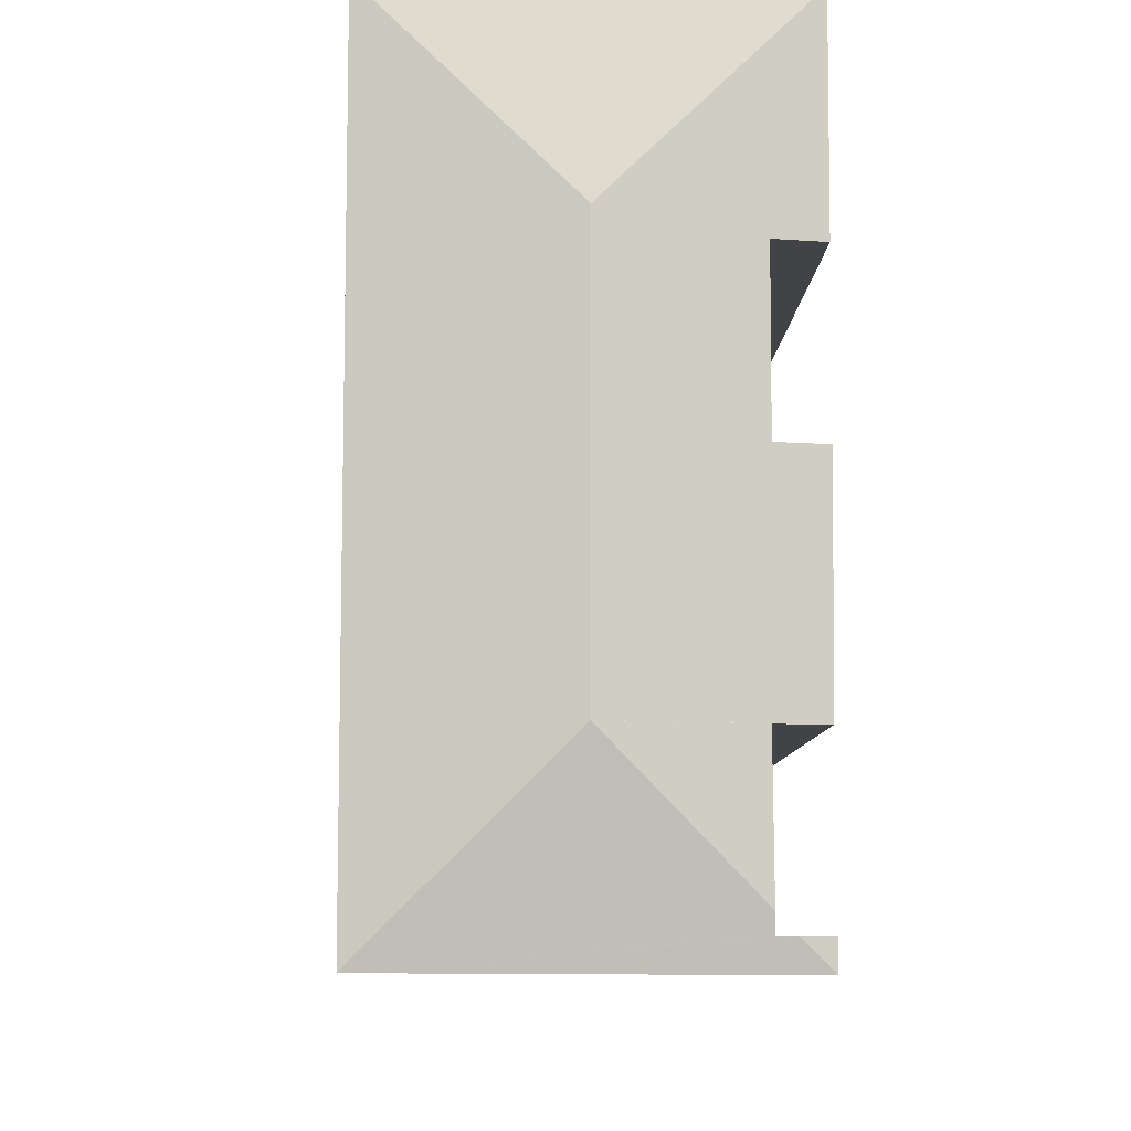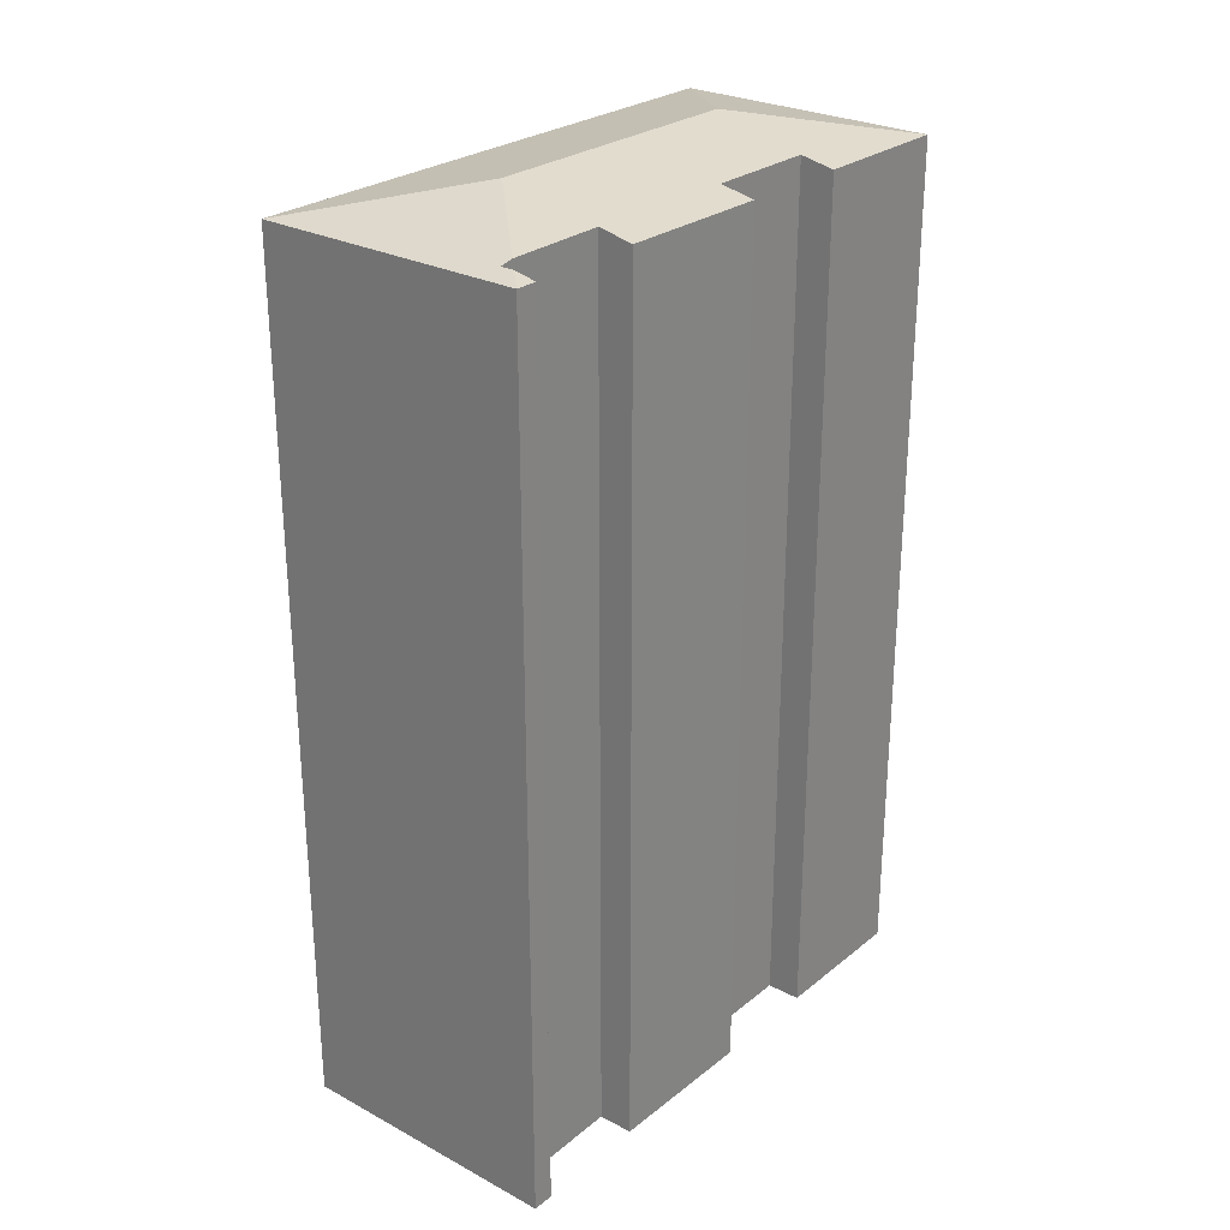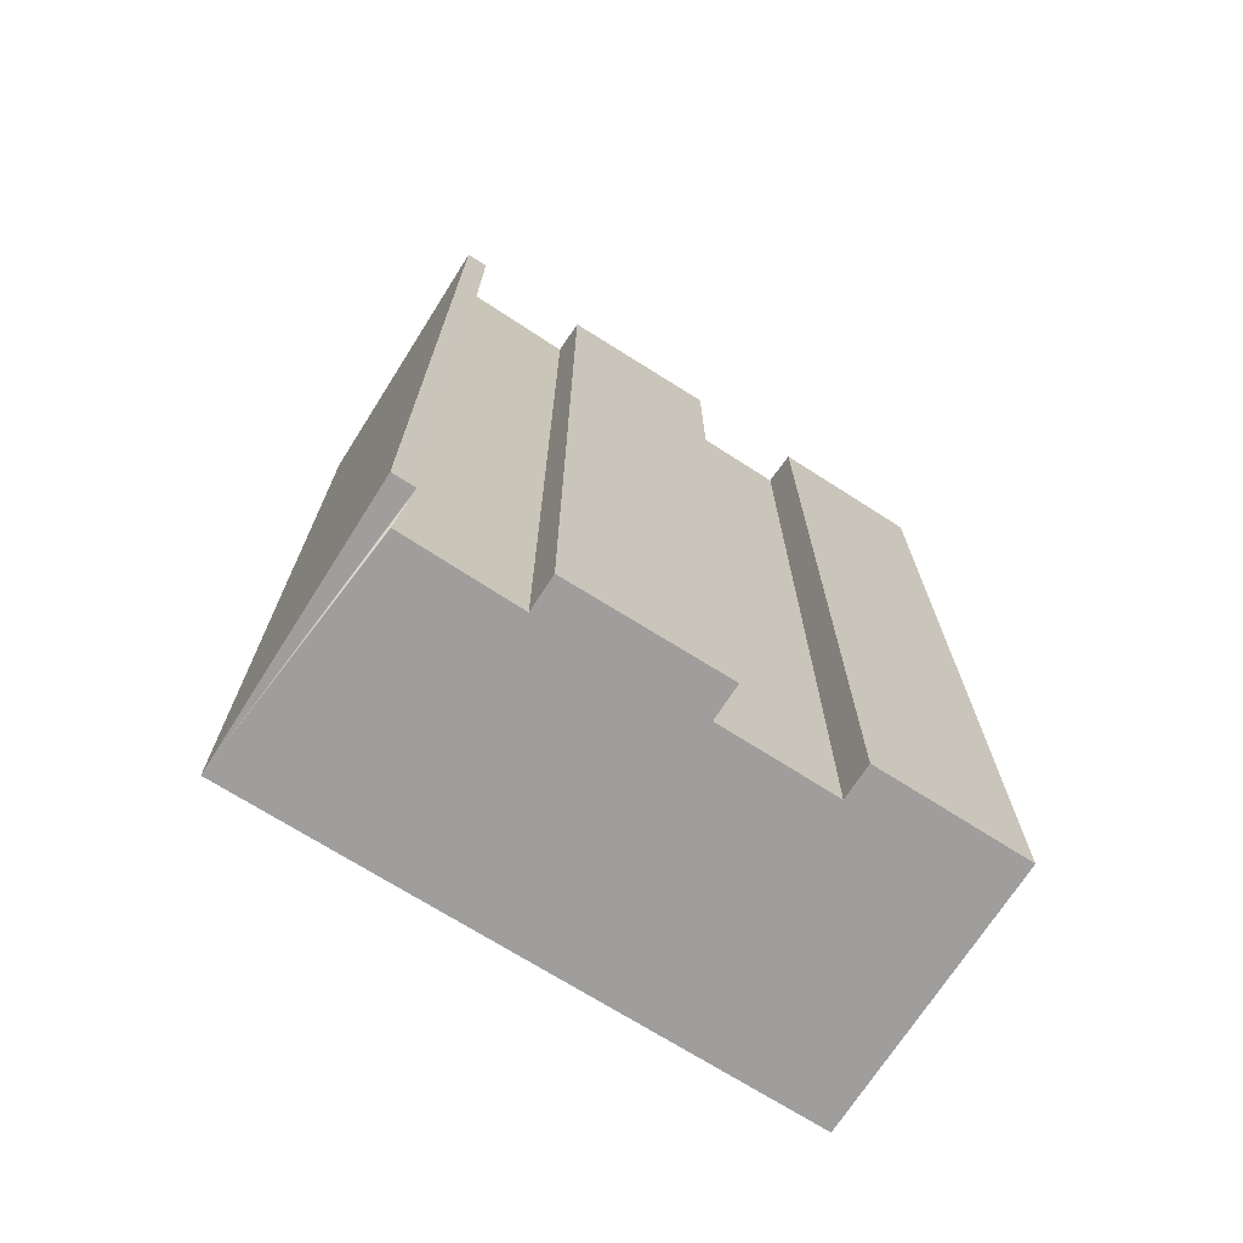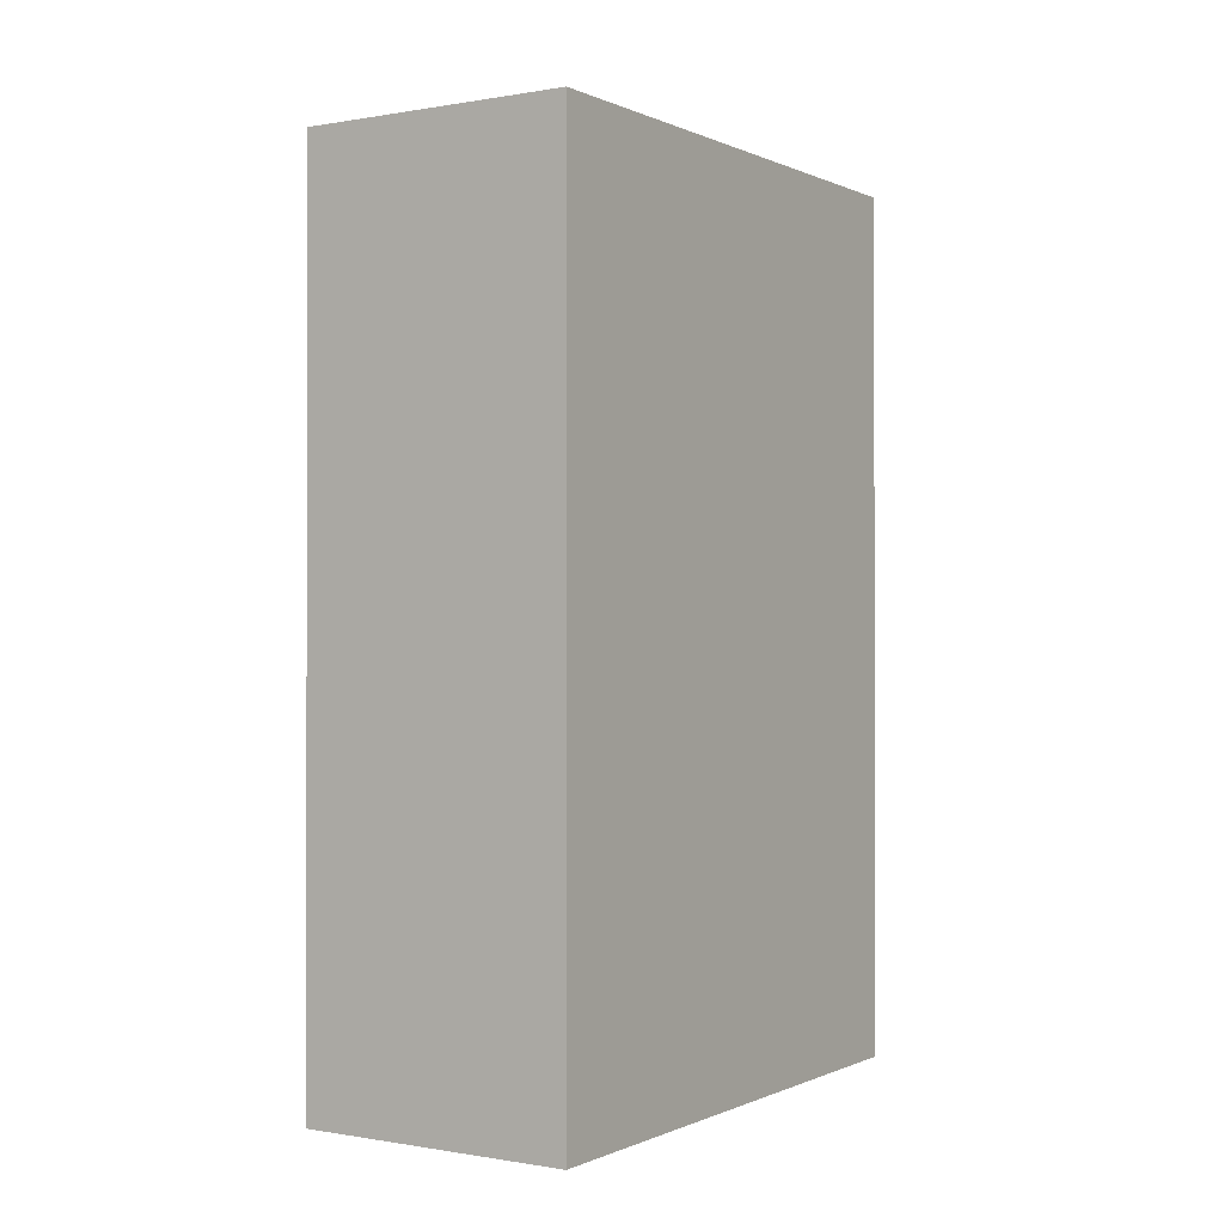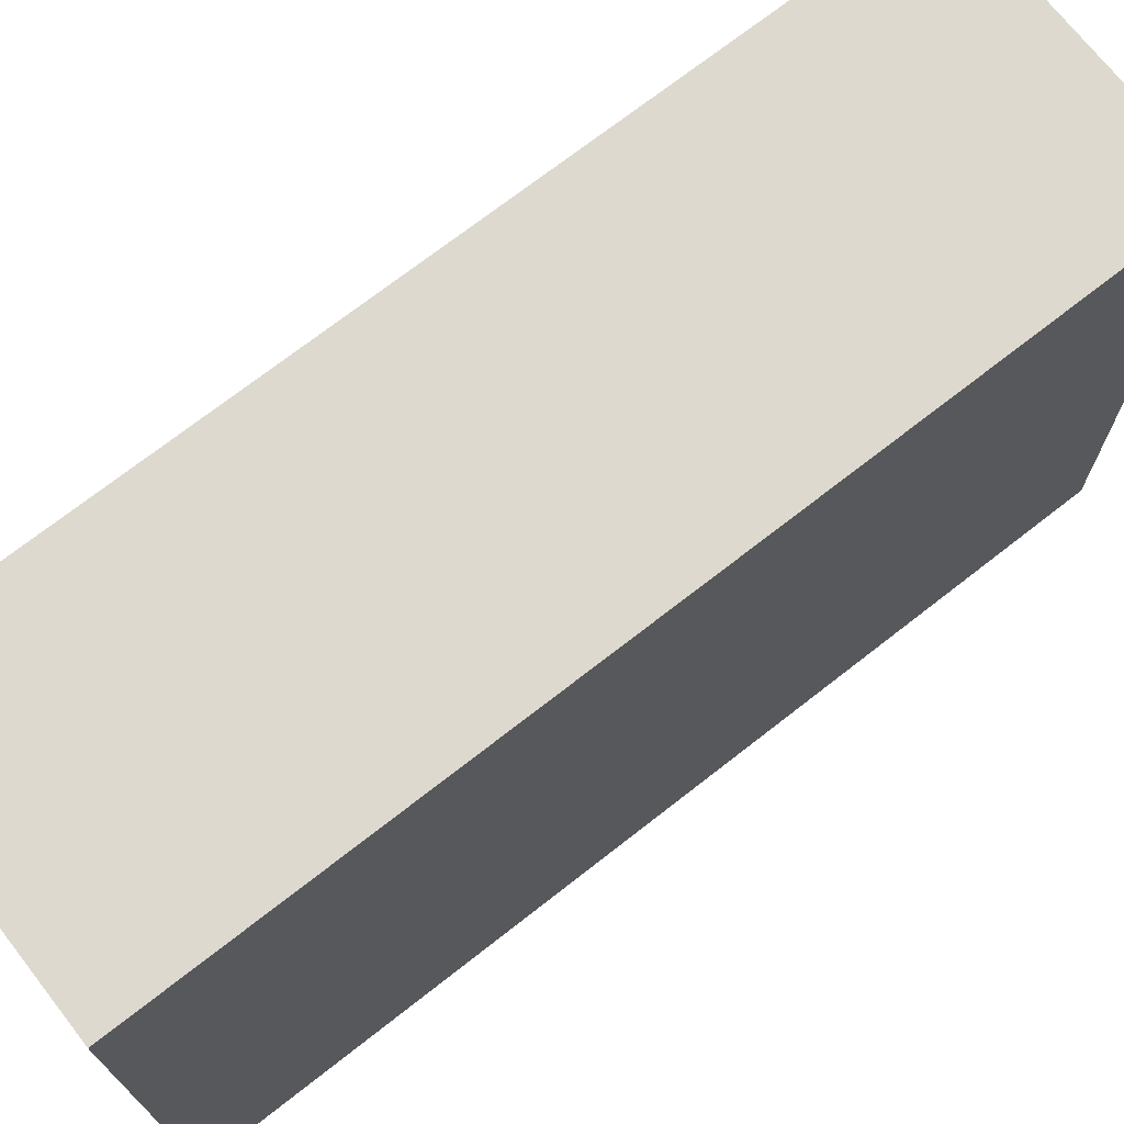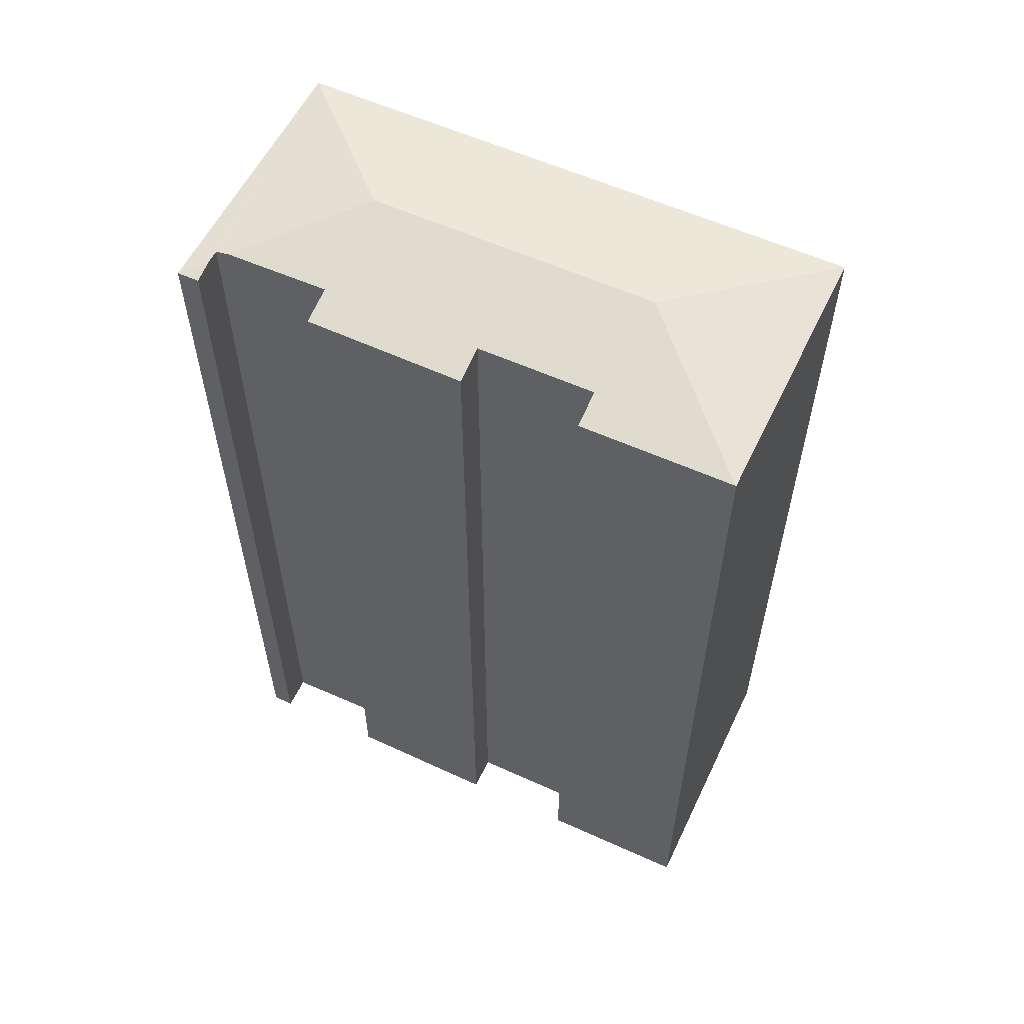
<metadata>
{"format":"obj","ext":"obj","renderer":"f3d","projection":"perspective","resolution":1024,"background":"white","views":[{"elev":-7.5,"azim":178.3,"up":"+Z"},{"elev":26.8,"azim":-140.7,"up":"+Y"},{"elev":-70.9,"azim":-122.7,"up":"+Y"},{"elev":-0.3,"azim":32.5,"up":"+Y"},{"elev":72.0,"azim":52.0,"up":"+Z"},{"elev":57.4,"azim":-64.8,"up":"+Y"}]}
</metadata>
<code>
v  3.896 25.66 3.707
v  0.01 24.86 3.302
v  0.01 24.86 7.571
v  1 25.06 3.302
v  1 25.06 1.535e-15
v  3.912 25.66 -4.485
v  0.043 24.86 -4.489
v  1.041 25.07 -4.489
v  1.011 25.06 -7.402
v  0 24.85 1.522e-15
v  0.01 24.85 7.586
v  7.782 24.85 7.636
v  7.834 24.85 -8.371
v  0.011 24.86 -8.407
v  0.625 24.98 -7.79
v  1.007 24.98 -7.79
v  0.011 24.86 -7.79
v  0.01 -2.022e-16 3.302
v  0.01 -4.636e-16 7.571
v  0.01 -4.645e-16 7.586
v  0.011 5.148e-16 -8.407
v  0.011 4.77e-16 -7.79
v  1.041 2.749e-16 -4.489
v  1.007 4.77e-16 -7.79
v  1.011 4.532e-16 -7.402
v  0.043 2.749e-16 -4.489
v  0 0 0
v  1 -2.022e-16 3.302
v  1 0 0
v  7.782 -4.676e-16 7.636
v  0.625 4.77e-16 -7.79
v  7.834 5.126e-16 -8.371
g defaultobject
f 1 2 3
f 2 1 4
f 4 1 5
f 5 1 6
f 5 6 7
f 7 6 8
f 8 6 9
f 7 10 5
f 1 3 11
f 1 11 12
f 6 12 13
f 12 6 1
f 14 15 13
f 16 13 15
f 9 13 16
f 6 13 9
f 15 14 17
f 18 3 2
f 3 18 11
f 11 18 19
f 11 19 20
f 21 17 14
f 17 21 22
f 16 8 9
f 8 16 23
f 23 16 24
f 23 24 25
f 26 10 7
f 10 26 27
f 5 28 4
f 28 5 29
f 20 12 11
f 12 20 30
f 17 16 15
f 16 17 24
f 24 17 22
f 24 22 31
f 10 29 5
f 29 10 27
f 30 13 12
f 13 30 32
f 13 21 14
f 21 13 32
f 23 7 8
f 7 23 26
f 28 2 4
f 2 28 18
f 26 29 27
f 32 30 24
f 25 24 30
f 23 25 30
f 26 23 30
f 29 26 30
f 28 29 30
f 18 28 30
f 19 18 30
f 20 19 30
f 21 32 22
f 31 22 32
f 24 31 32

</code>
